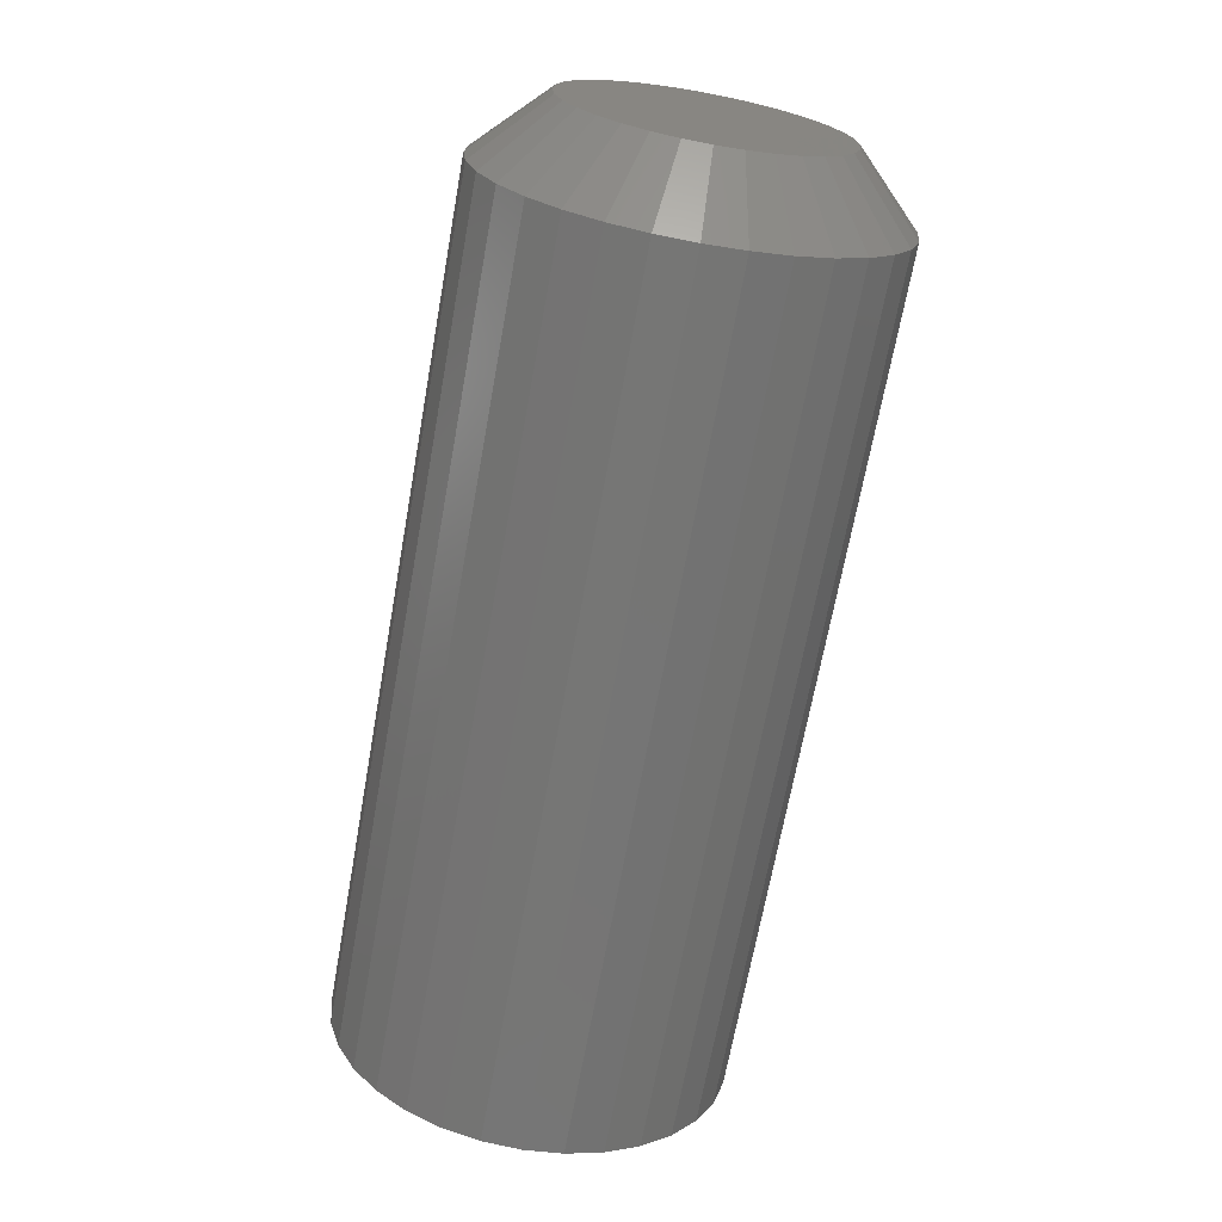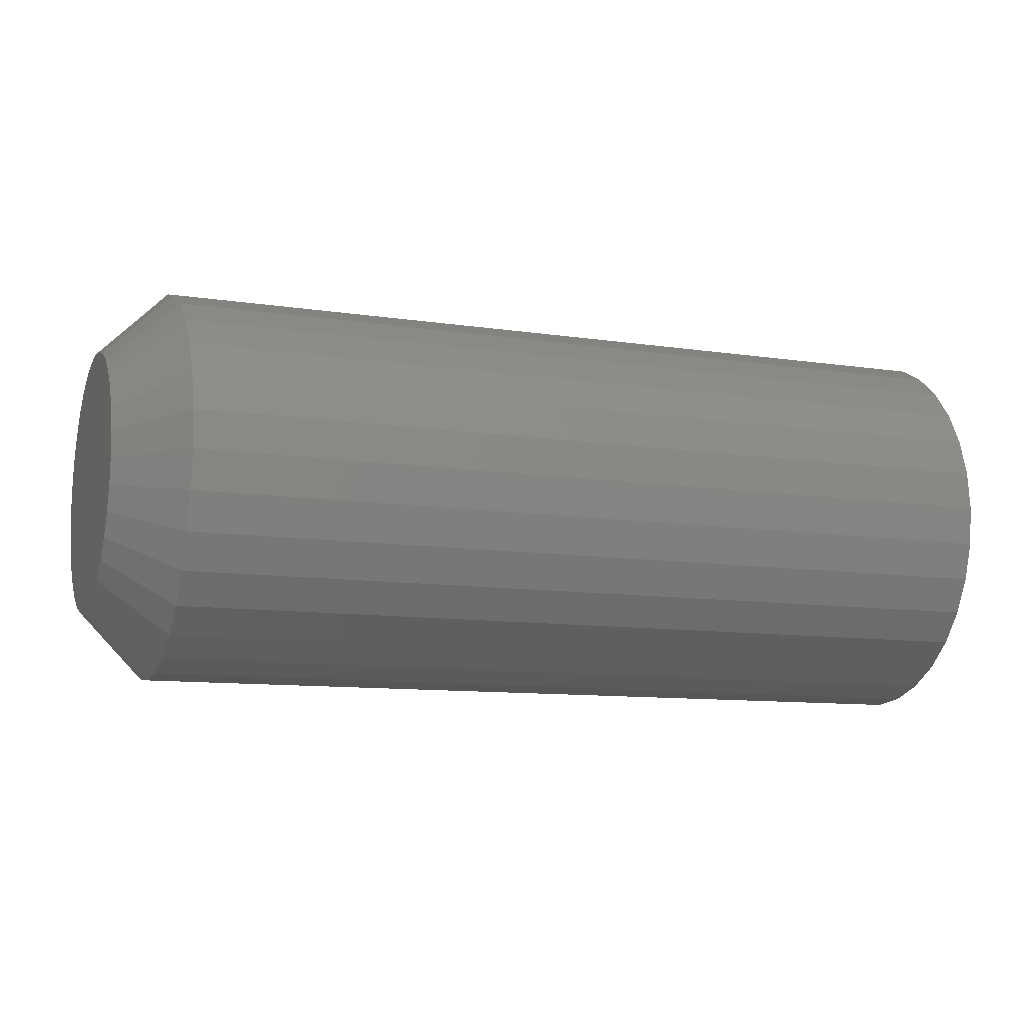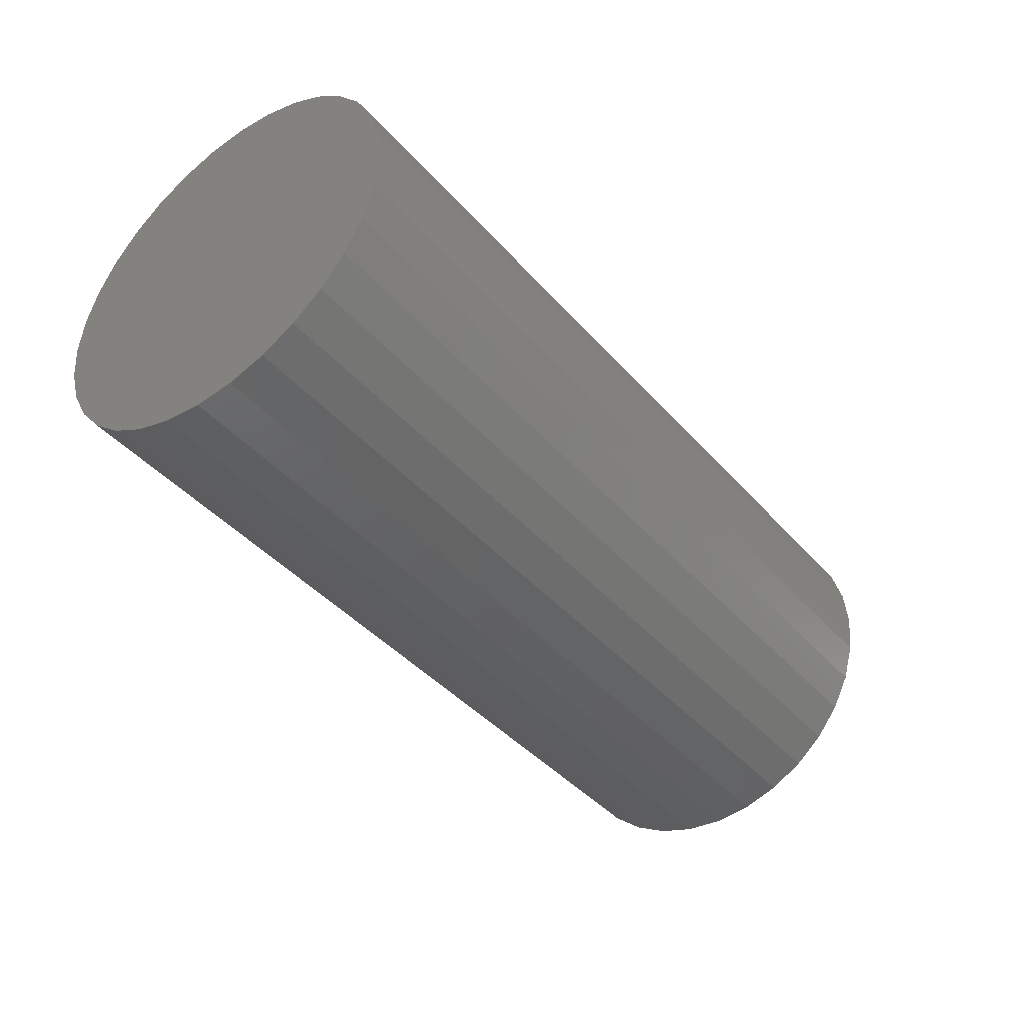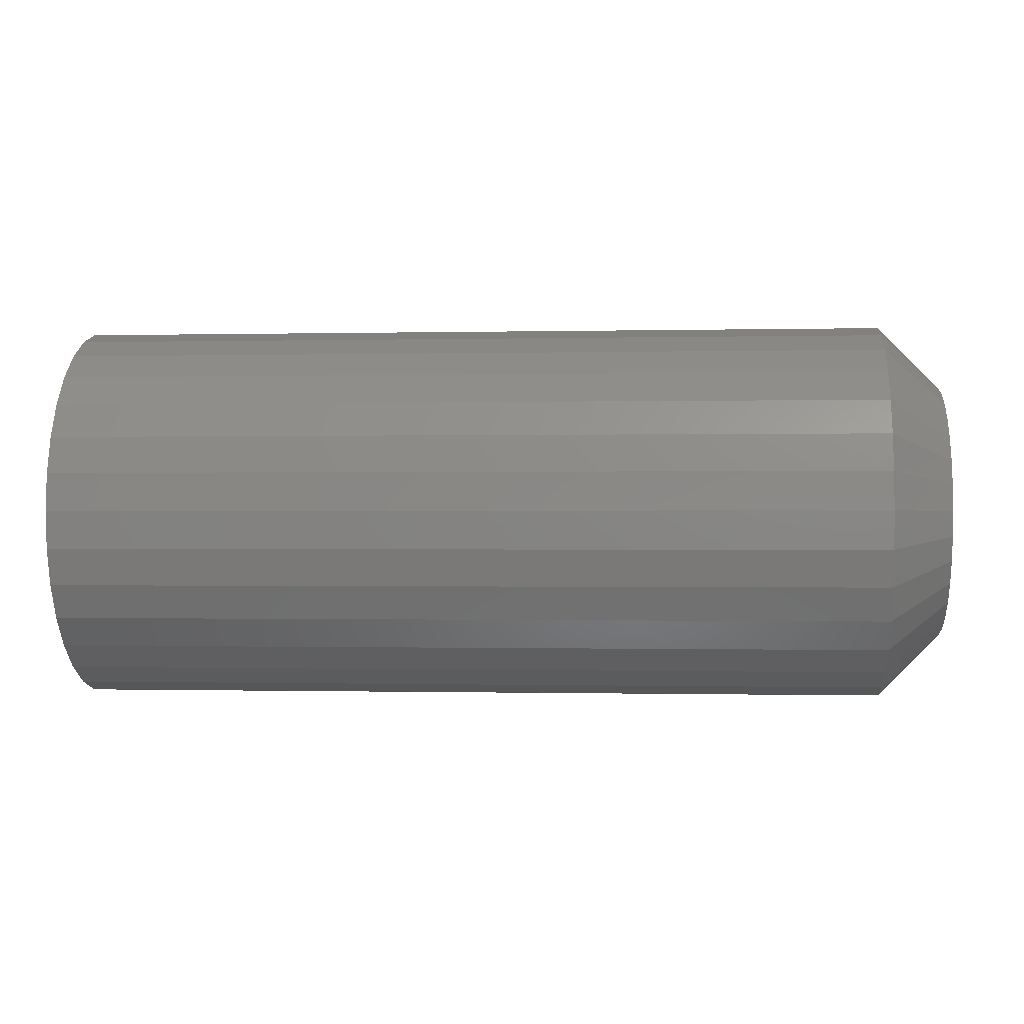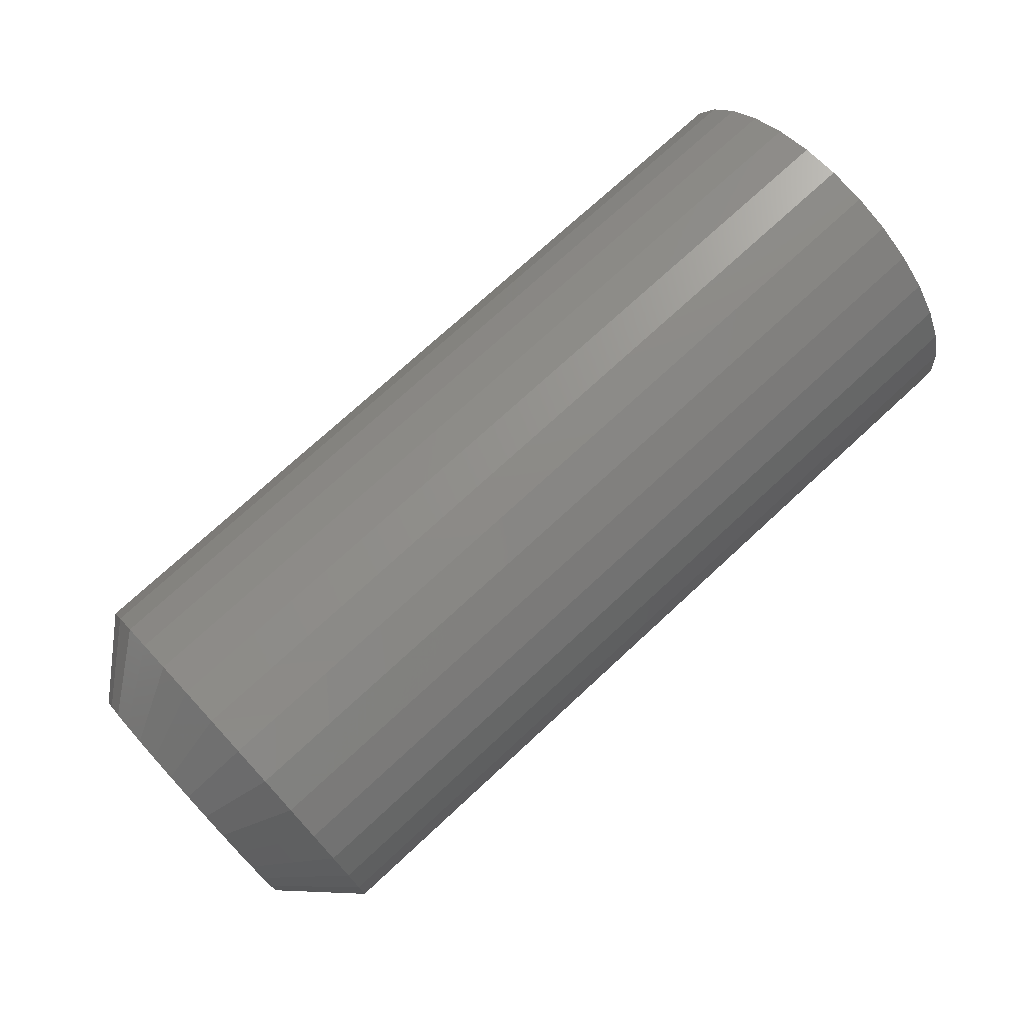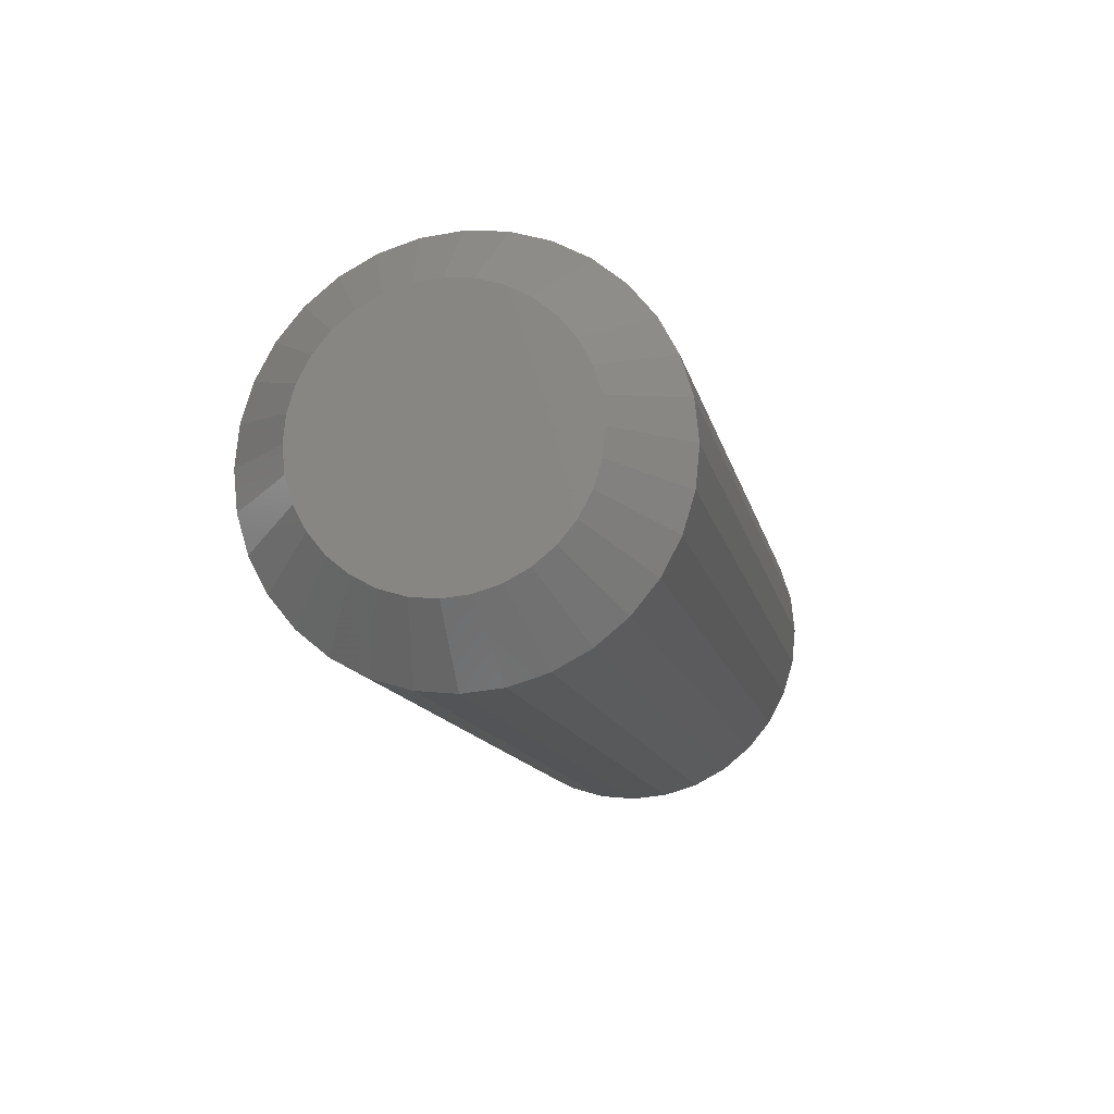
<metadata>
{"format":"stl","ext":"stl","renderer":"f3d","projection":"perspective","resolution":1024,"background":"white","views":[{"elev":-68.2,"azim":79.8,"up":"+Z"},{"elev":-10.5,"azim":159.2,"up":"+Z"},{"elev":-41.8,"azim":-52.6,"up":"+Y"},{"elev":-0.4,"azim":5.1,"up":"+Z"},{"elev":73.7,"azim":137.2,"up":"+Y"},{"elev":-12.5,"azim":101.6,"up":"+Y"}]}
</metadata>
<code>
# stl→obj: 96 verts, 188 faces
v 0.1094 0.7296 -0.09815
v 0.1094 0.7072 -0.09815
v 0.1094 0.7052 -0.1006
v 0.1094 0.7316 -0.1006
v 0.1094 0.7038 -0.1033
v 0.1094 0.7331 -0.1033
v 0.1094 0.7331 -0.1154
v 0.1094 0.7052 -0.1182
v 0.1094 0.7316 -0.1182
v 0.1094 0.7072 -0.1206
v 0.1094 0.7296 -0.1206
v 0.1094 0.7096 -0.1226
v 0.1094 0.7272 -0.1226
v 0.1094 0.7123 -0.124
v 0.1094 0.7153 -0.1249
v 0.1094 0.7245 -0.124
v 0.1094 0.7184 -0.1252
v 0.1094 0.7215 -0.1249
v 0.1094 0.7272 -0.09618
v 0.1094 0.7245 -0.09471
v 0.1094 0.7215 -0.09381
v 0.1094 0.7184 -0.0935
v 0.1094 0.7153 -0.09381
v 0.1094 0.7123 -0.09471
v 0.1094 0.7096 -0.09618
v 0.1094 0.734 -0.1063
v 0.1094 0.7029 -0.1063
v 0.1094 0.7343 -0.1094
v 0.1094 0.7025 -0.1094
v 0.1094 0.734 -0.1125
v 0.1094 0.7029 -0.1125
v 0.1094 0.7038 -0.1154
v 0 0.7421 -0.1094
v 0.1016 0.7421 -0.1094
v 2.565e-19 0.7417 -0.114
v 0.1016 0.7417 -0.114
v 5.031e-19 0.7403 -0.1184
v 0.1016 0.7403 -0.1184
v 7.304e-19 0.7381 -0.1225
v 0.1016 0.7381 -0.1225
v 9.297e-19 0.7352 -0.1261
v 0.1016 0.7352 -0.1261
v 1.093e-18 0.7316 -0.1291
v 0.1016 0.7316 -0.1291
v 1.215e-18 0.7275 -0.1313
v 0.1016 0.7275 -0.1313
v 1.289e-18 0.723 -0.1326
v 0.1016 0.723 -0.1326
v 1.315e-18 0.7184 -0.1331
v 0.1016 0.7184 -0.1331
v 1.289e-18 0.7138 -0.1326
v 0.1016 0.7138 -0.1326
v 1.215e-18 0.7094 -0.1313
v 0.1016 0.7094 -0.1313
v 1.093e-18 0.7053 -0.1291
v 0.1016 0.7053 -0.1291
v 9.297e-19 0.7017 -0.1261
v 0.1016 0.7017 -0.1261
v 7.304e-19 0.6987 -0.1225
v 0.1016 0.6987 -0.1225
v 5.031e-19 0.6965 -0.1184
v 0.1016 0.6965 -0.1184
v 2.565e-19 0.6952 -0.114
v 0.1016 0.6952 -0.114
v -2.415e-34 0.6947 -0.1094
v 0.1016 0.6947 -0.1094
v -2.565e-19 0.6952 -0.1048
v 0.1016 0.6952 -0.1048
v -5.031e-19 0.6965 -0.1003
v 0.1016 0.6965 -0.1003
v -7.304e-19 0.6987 -0.09622
v 0.1016 0.6987 -0.09622
v -9.297e-19 0.7017 -0.09263
v 0.1016 0.7017 -0.09263
v -1.093e-18 0.7053 -0.08968
v 0.1016 0.7053 -0.08968
v -1.215e-18 0.7094 -0.08749
v 0.1016 0.7094 -0.08749
v -1.289e-18 0.7138 -0.08615
v 0.1016 0.7138 -0.08615
v -1.315e-18 0.7184 -0.08569
v 0.1016 0.7184 -0.08569
v -1.289e-18 0.723 -0.08615
v 0.1016 0.723 -0.08615
v -1.215e-18 0.7275 -0.08749
v 0.1016 0.7275 -0.08749
v -1.093e-18 0.7316 -0.08968
v 0.1016 0.7316 -0.08968
v -9.297e-19 0.7352 -0.09263
v 0.1016 0.7352 -0.09263
v -7.304e-19 0.7381 -0.09622
v 0.1016 0.7381 -0.09622
v -5.031e-19 0.7403 -0.1003
v 0.1016 0.7403 -0.1003
v -2.565e-19 0.7417 -0.1048
v 0.1016 0.7417 -0.1048
f 1 2 3
f 1 3 4
f 4 3 5
f 4 5 6
f 7 8 9
f 9 8 10
f 9 10 11
f 11 10 12
f 11 12 13
f 12 14 13
f 13 14 15
f 13 15 16
f 15 17 16
f 16 17 18
f 19 20 21
f 19 21 22
f 19 22 23
f 19 23 24
f 19 24 25
f 19 25 2
f 19 2 1
f 6 5 26
f 26 5 27
f 26 27 28
f 28 27 29
f 28 29 30
f 30 29 31
f 30 31 7
f 7 31 32
f 7 32 8
f 33 34 35
f 35 34 36
f 35 36 37
f 37 36 38
f 37 38 39
f 39 38 40
f 39 40 41
f 41 40 42
f 41 42 43
f 43 42 44
f 43 44 45
f 45 44 46
f 45 46 47
f 47 46 48
f 47 48 49
f 49 48 50
f 49 50 51
f 51 50 52
f 51 52 53
f 53 52 54
f 53 54 55
f 55 54 56
f 55 56 57
f 57 56 58
f 57 58 59
f 59 58 60
f 59 60 61
f 61 60 62
f 61 62 63
f 63 62 64
f 63 64 65
f 65 64 66
f 65 66 67
f 67 66 68
f 67 68 69
f 69 68 70
f 69 70 71
f 71 70 72
f 71 72 73
f 73 72 74
f 73 74 75
f 75 74 76
f 75 76 77
f 77 76 78
f 77 78 79
f 79 78 80
f 79 80 81
f 81 80 82
f 81 82 83
f 83 82 84
f 83 84 85
f 85 84 86
f 85 86 87
f 87 86 88
f 87 88 89
f 89 88 90
f 89 90 91
f 91 90 92
f 91 92 93
f 93 92 94
f 93 94 95
f 95 94 96
f 95 96 33
f 33 96 34
f 29 27 66
f 27 68 66
f 34 96 28
f 96 26 28
f 96 94 6
f 26 96 6
f 92 90 4
f 4 94 92
f 6 94 4
f 88 86 20
f 19 88 20
f 19 1 88
f 84 82 21
f 21 86 84
f 20 86 21
f 80 78 24
f 23 80 24
f 23 22 80
f 76 74 25
f 25 78 76
f 24 78 25
f 72 70 5
f 3 72 5
f 3 2 72
f 27 70 68
f 5 70 27
f 1 4 90
f 90 88 1
f 22 21 82
f 82 80 22
f 2 25 74
f 74 72 2
f 28 30 34
f 30 36 34
f 66 64 29
f 64 31 29
f 64 62 32
f 31 64 32
f 60 58 8
f 8 62 60
f 32 62 8
f 56 54 14
f 12 56 14
f 12 10 56
f 52 50 15
f 15 54 52
f 14 54 15
f 48 46 16
f 18 48 16
f 18 17 48
f 44 42 13
f 13 46 44
f 16 46 13
f 40 38 7
f 9 40 7
f 9 11 40
f 30 38 36
f 7 38 30
f 10 8 58
f 58 56 10
f 17 15 50
f 50 48 17
f 11 13 42
f 42 40 11
f 77 79 81
f 77 81 83
f 85 77 83
f 75 77 85
f 87 75 85
f 73 75 87
f 89 73 87
f 71 73 89
f 91 71 89
f 69 71 91
f 93 69 91
f 67 69 93
f 95 67 93
f 37 61 35
f 59 61 37
f 39 59 37
f 57 59 39
f 41 57 39
f 55 57 41
f 43 55 41
f 53 55 43
f 45 53 43
f 51 53 45
f 49 51 45
f 47 49 45
f 61 63 35
f 35 63 65
f 35 65 33
f 33 65 67
f 33 67 95

</code>
